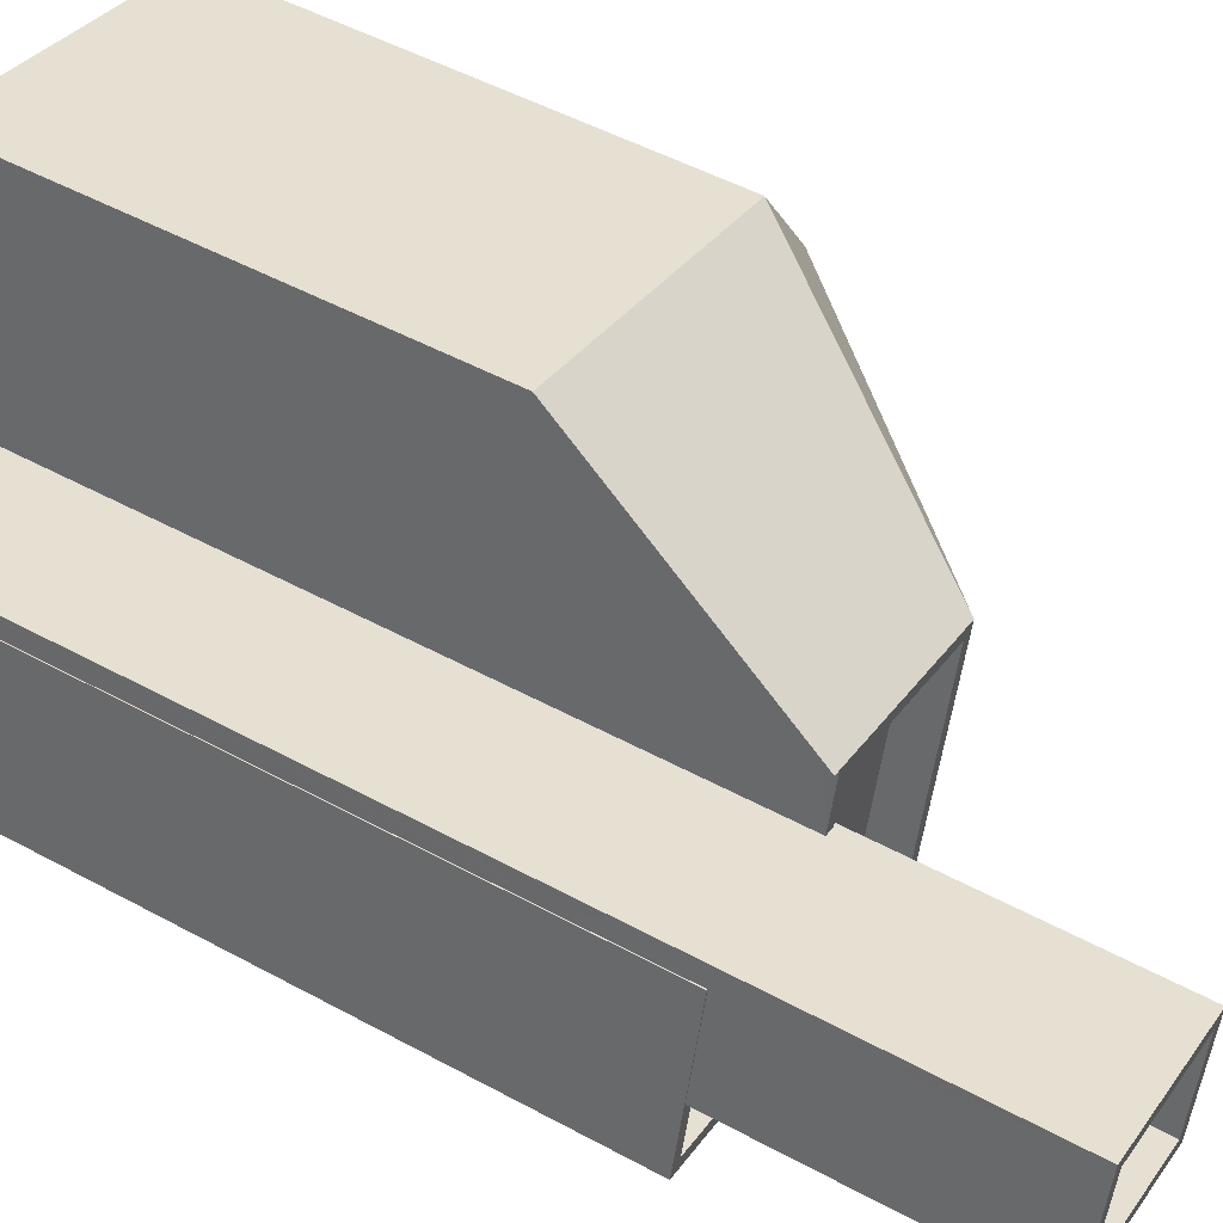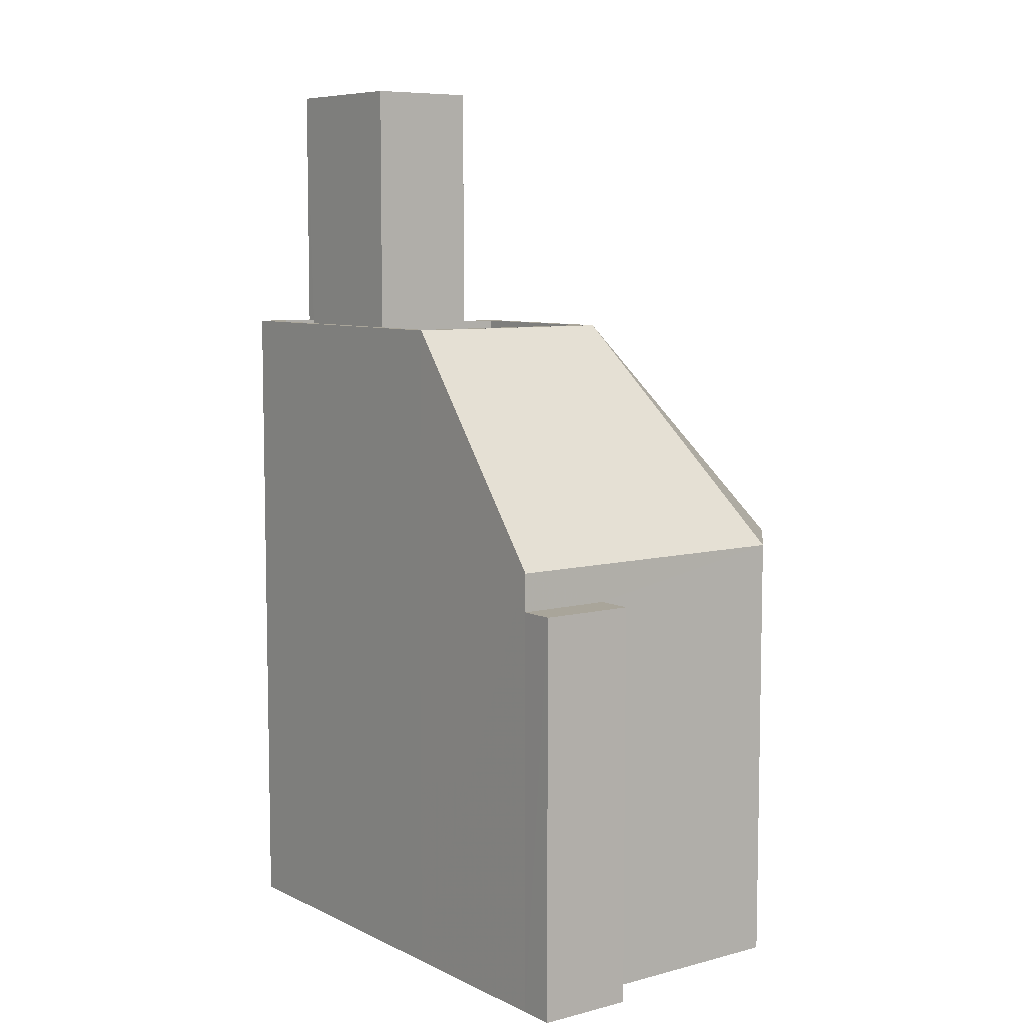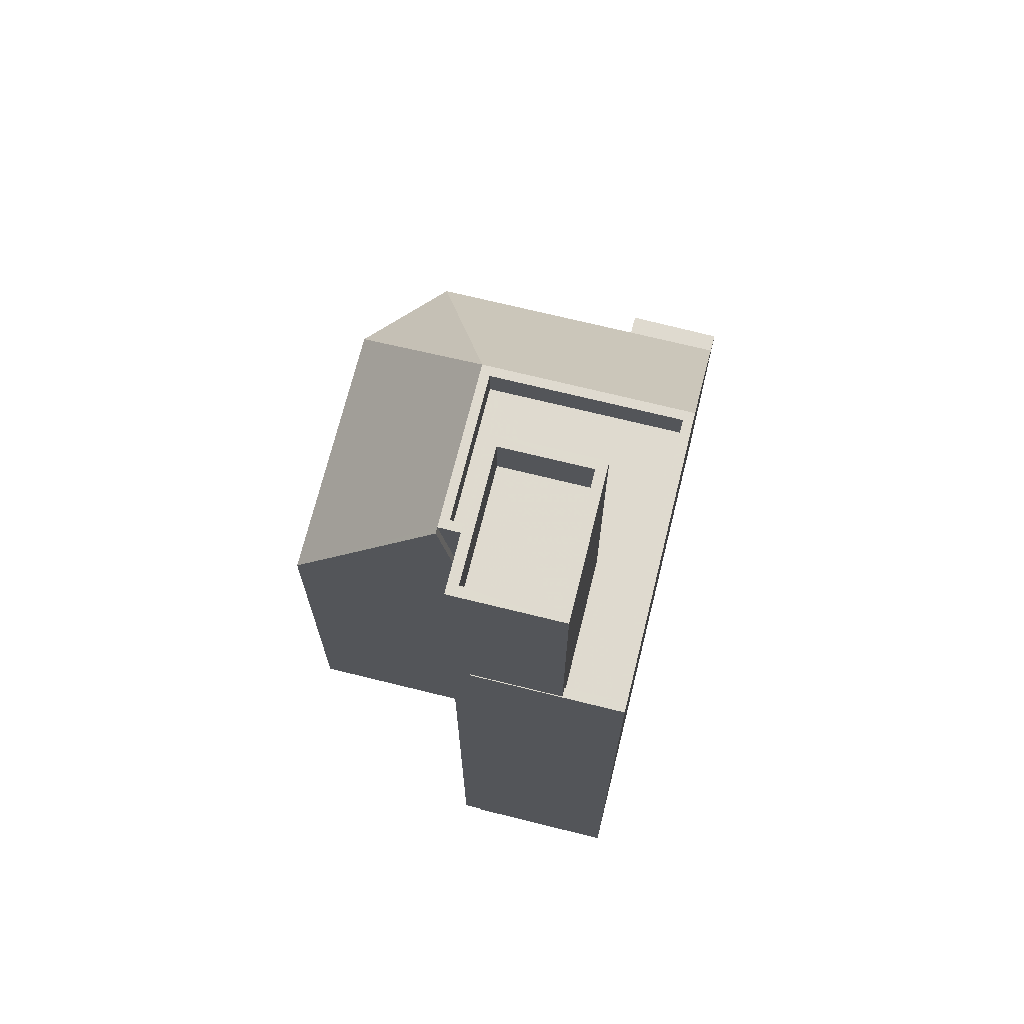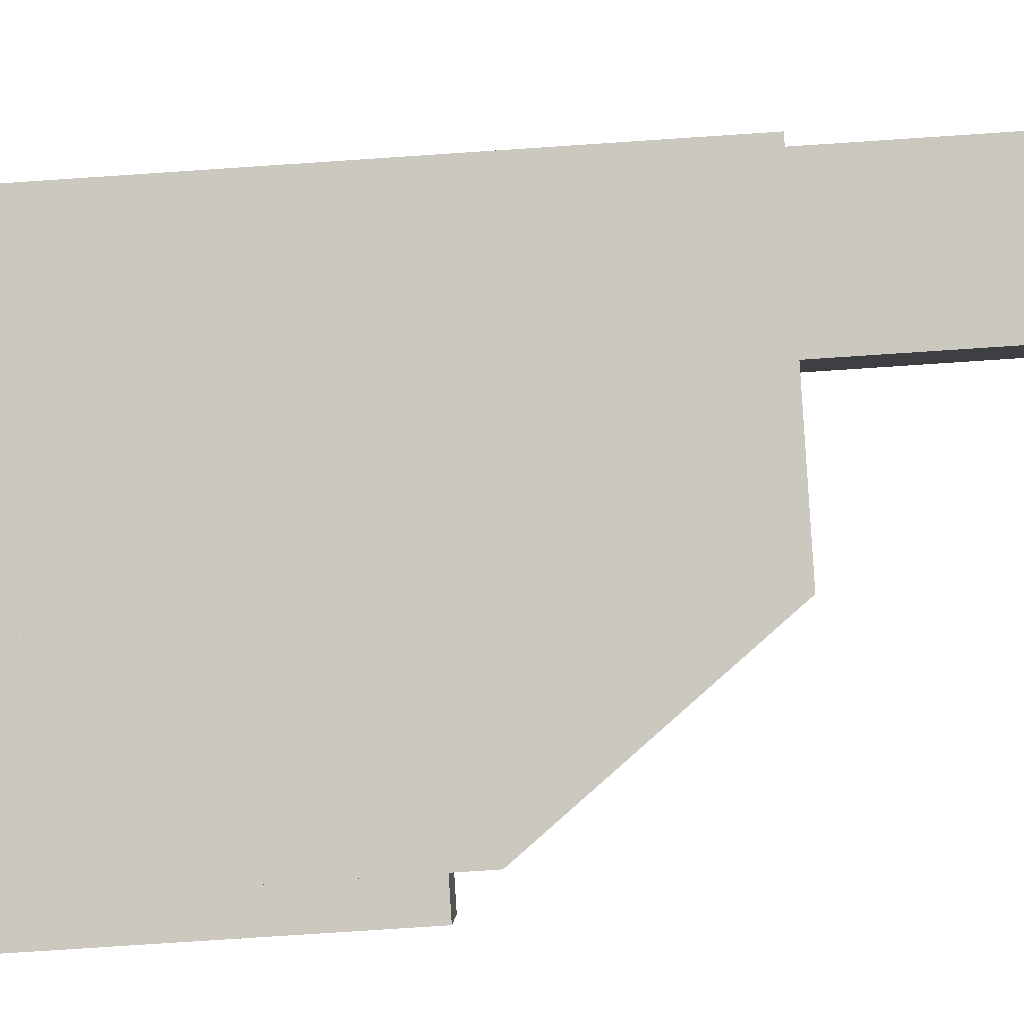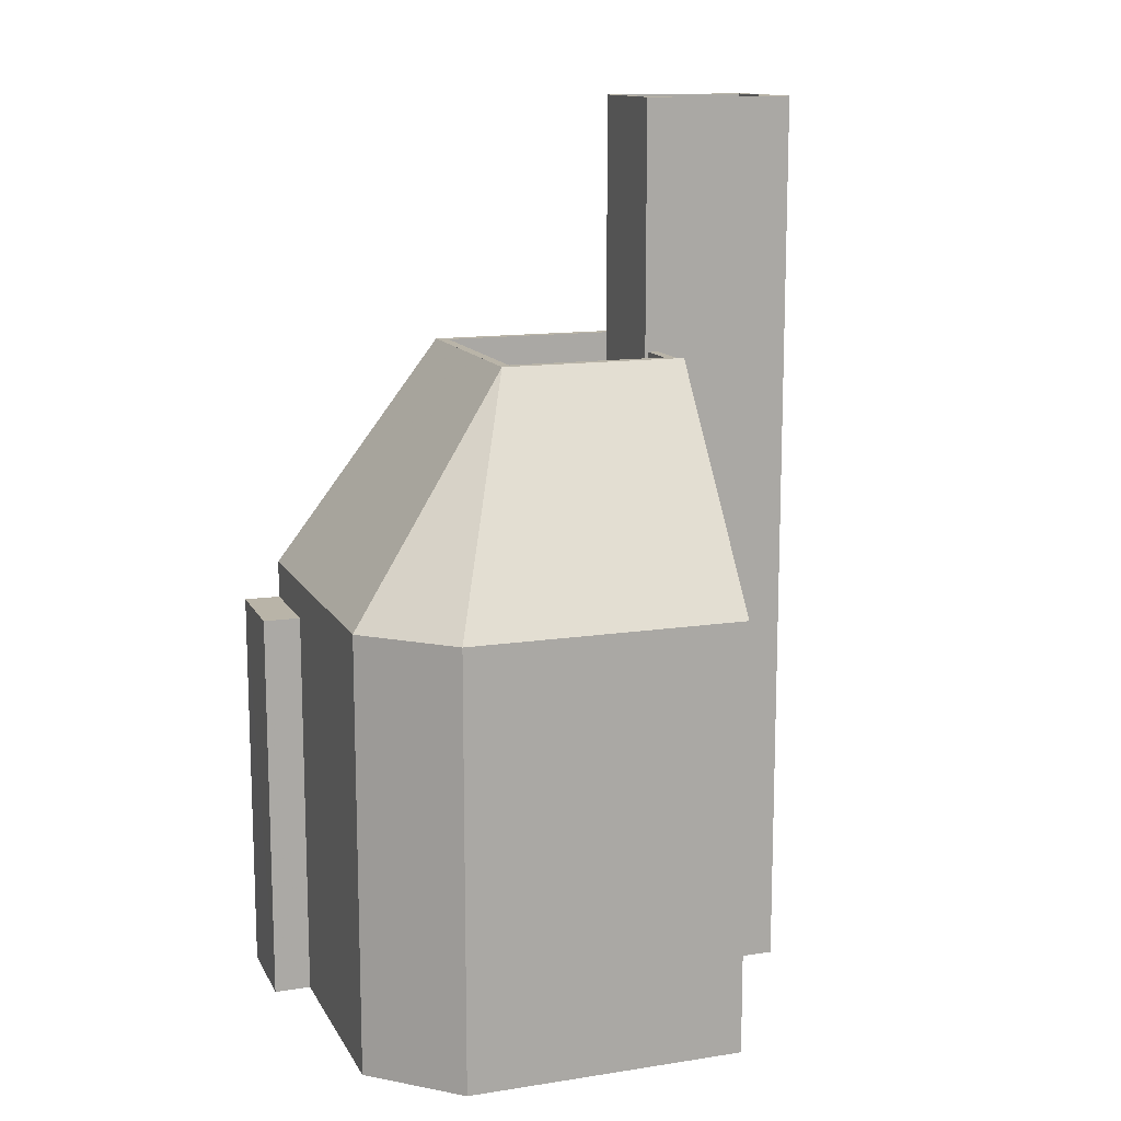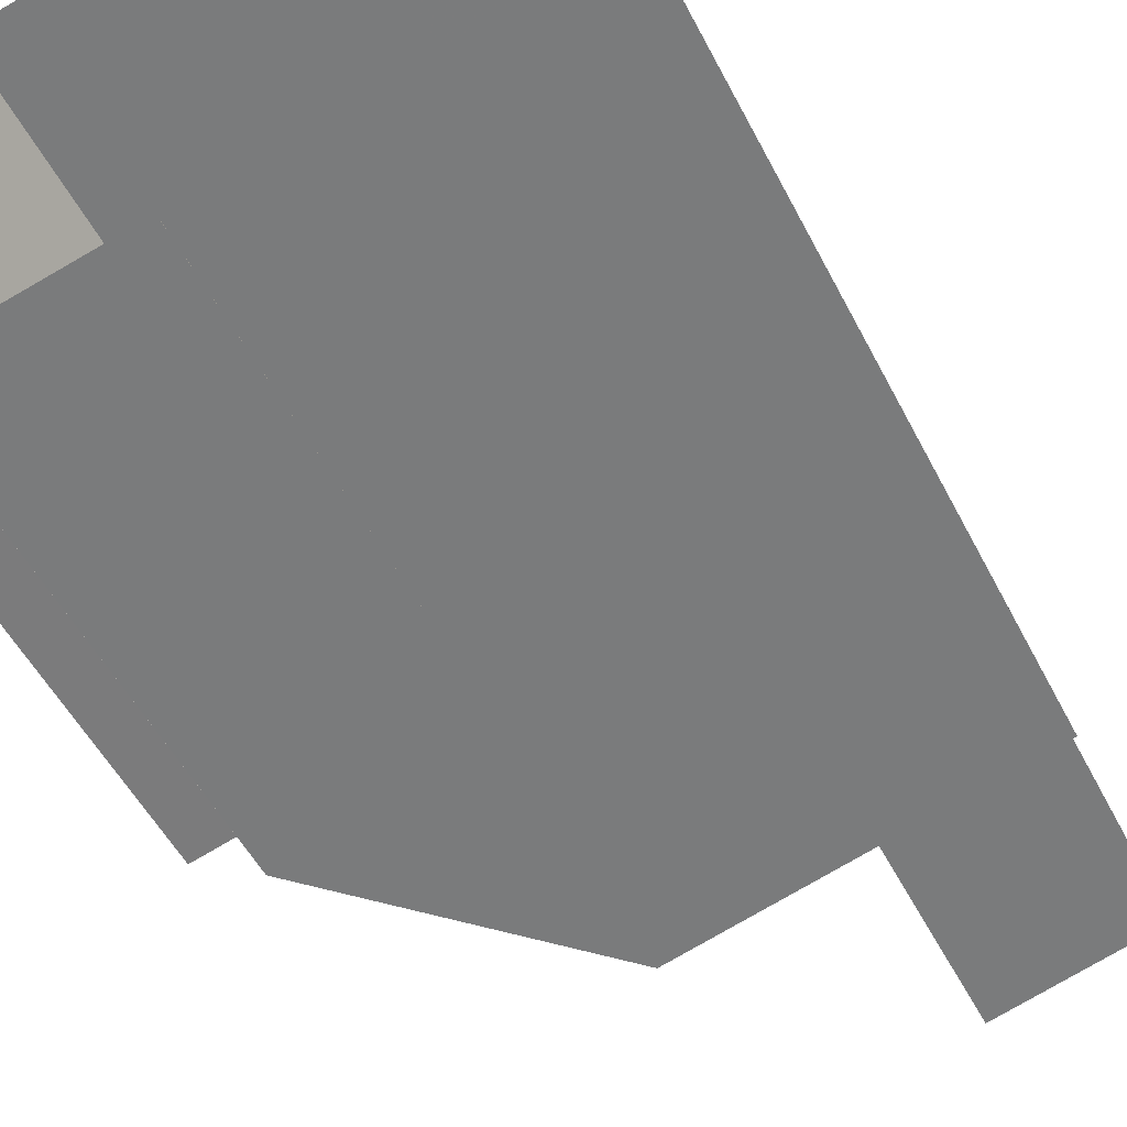
<metadata>
{"format":"obj","ext":"obj","renderer":"f3d","projection":"perspective","resolution":1024,"background":"white","views":[{"elev":49.8,"azim":-59.0,"up":"+Y"},{"elev":7.5,"azim":39.1,"up":"+Z"},{"elev":70.6,"azim":-90.2,"up":"+Z"},{"elev":-78.3,"azim":-86.2,"up":"+Y"},{"elev":13.1,"azim":146.4,"up":"+Z"},{"elev":-51.6,"azim":-153.5,"up":"+Y"}]}
</metadata>
<code>
v -6924 -3.773e+04 0.795
v -6923 -3.773e+04 12.33
v -6923 -3.773e+04 0.7947
v -6924 -3.773e+04 12.33
v -6924 -3.774e+04 12.33
v -6924 -3.774e+04 0.7946
v -6925 -3.774e+04 0.795
v -6925 -3.774e+04 12.33
v -6923 -3.773e+04 0.7952
v -6923 -3.773e+04 13.42
v -6925 -3.774e+04 0.795
v -6925 -3.774e+04 13.42
v -6934 -3.773e+04 13.42
v -6933 -3.773e+04 19.95
v -6932 -3.772e+04 13.42
v -6930 -3.773e+04 19.95
v -6930 -3.773e+04 13.42
v -6930 -3.773e+04 13.42
v -6930 -3.773e+04 0.7967
v -6930 -3.773e+04 0.7967
v -6933 -3.773e+04 13.42
v -6934 -3.773e+04 0.7985
v -6933 -3.773e+04 0.7985
v -6932 -3.772e+04 0.7987
v -6924 -3.772e+04 13.42
v -6924 -3.772e+04 0.796
v -6939 -3.773e+04 0.7997
v -6939 -3.773e+04 19.95
v -6938 -3.773e+04 0.7998
v -6938 -3.773e+04 19.95
v -6938 -3.773e+04 19.95
v -6938 -3.773e+04 0.7998
v -6934 -3.773e+04 0.7985
v -6934 -3.773e+04 19.95
v -6933 -3.773e+04 19.95
v -6933 -3.773e+04 19.71
v -6933 -3.773e+04 19.95
v -6933 -3.773e+04 19.95
v -6928 -3.773e+04 19.95
v -6928 -3.773e+04 19.94
v -6928 -3.773e+04 19.95
v -6928 -3.773e+04 19.94
v -6928 -3.773e+04 19.95
v -6928 -3.773e+04 19.94
v -6930 -3.773e+04 19.95
v -6928 -3.773e+04 19.95
v -6928 -3.773e+04 18.95
v -6930 -3.773e+04 18.95
v -6938 -3.773e+04 18.95
v -6938 -3.773e+04 19.95
v -6938 -3.773e+04 18.95
v -6938 -3.773e+04 19.95
v -6933 -3.773e+04 19.95
v -6933 -3.773e+04 18.95
v -6933 -3.773e+04 18.95
v -6933 -3.773e+04 19.95
v -6938 -3.773e+04 19.95
v -6938 -3.773e+04 27.16
v -6937 -3.773e+04 0.7998
v -6937 -3.773e+04 27.16
v -6933 -3.773e+04 18.95
v -6933 -3.773e+04 27.16
v -6934 -3.773e+04 18.95
v -6934 -3.773e+04 27.16
v -6934 -3.773e+04 27.16
v -6933 -3.773e+04 25.76
v -6934 -3.773e+04 25.76
v -6933 -3.773e+04 27.16
v -6938 -3.773e+04 25.76
v -6938 -3.773e+04 27.16
v -6937 -3.773e+04 25.76
v -6937 -3.773e+04 27.16
f 23 26 9
f 23 24 26
f 7 1 3
f 23 9 1
f 7 3 6
f 24 23 22
f 32 59 33
f 27 29 32
f 20 33 23
f 19 20 11
f 20 27 33
f 11 20 7
f 20 1 7
f 20 23 1
f 27 32 33
f 1 2 3
f 1 4 2
f 5 6 3
f 2 5 3
f 7 6 5
f 8 7 5
f 1 9 4
f 9 10 4
f 7 8 11
f 4 10 12
f 8 4 12
f 11 8 12
f 13 14 15
f 12 16 17
f 16 18 17
f 12 17 19
f 11 12 19
f 20 19 17
f 18 20 17
f 21 13 22
f 23 21 22
f 13 15 24
f 22 13 24
f 25 26 24
f 15 25 24
f 10 9 26
f 25 10 26
f 20 18 27
f 27 18 28
f 18 16 28
f 28 29 27
f 28 30 29
f 31 29 30
f 31 32 29
f 21 33 34
f 21 23 33
f 34 35 36
f 34 36 21
f 37 35 38
f 37 38 39
f 40 41 42
f 38 41 39
f 43 41 40
f 39 41 43
f 41 44 42
f 41 16 44
f 45 46 47
f 48 45 47
f 49 45 48
f 49 50 45
f 51 50 49
f 51 52 50
f 53 54 55
f 56 53 55
f 46 55 47
f 46 56 55
f 57 58 31
f 32 31 59
f 59 31 60
f 31 58 60
f 33 59 34
f 53 61 54
f 61 53 62
f 59 60 34
f 60 62 34
f 34 62 53
f 51 63 52
f 57 52 58
f 58 52 64
f 52 63 64
f 61 62 64
f 63 61 64
f 65 66 67
f 65 68 66
f 65 67 69
f 70 65 69
f 70 69 71
f 72 70 71
f 68 71 66
f 68 72 71
f 8 5 2
f 4 8 2
f 36 35 14
f 36 14 13
f 21 36 13
f 14 37 15
f 15 37 39
f 35 37 14
f 39 25 15
f 39 43 25
f 40 10 25
f 43 40 25
f 42 10 40
f 44 10 42
f 44 12 10
f 12 44 16
f 45 16 41
f 38 56 41
f 28 16 45
f 30 28 57
f 31 30 57
f 56 38 35
f 35 34 56
f 52 57 50
f 34 53 56
f 50 28 45
f 46 45 41
f 56 46 41
f 57 28 50
f 55 54 61
f 47 55 61
f 51 49 63
f 47 63 48
f 63 49 48
f 47 61 63
f 60 58 72
f 65 64 62
f 68 65 62
f 58 64 65
f 72 58 70
f 70 58 65
f 66 69 67
f 66 71 69
f 72 62 60
f 72 68 62

</code>
